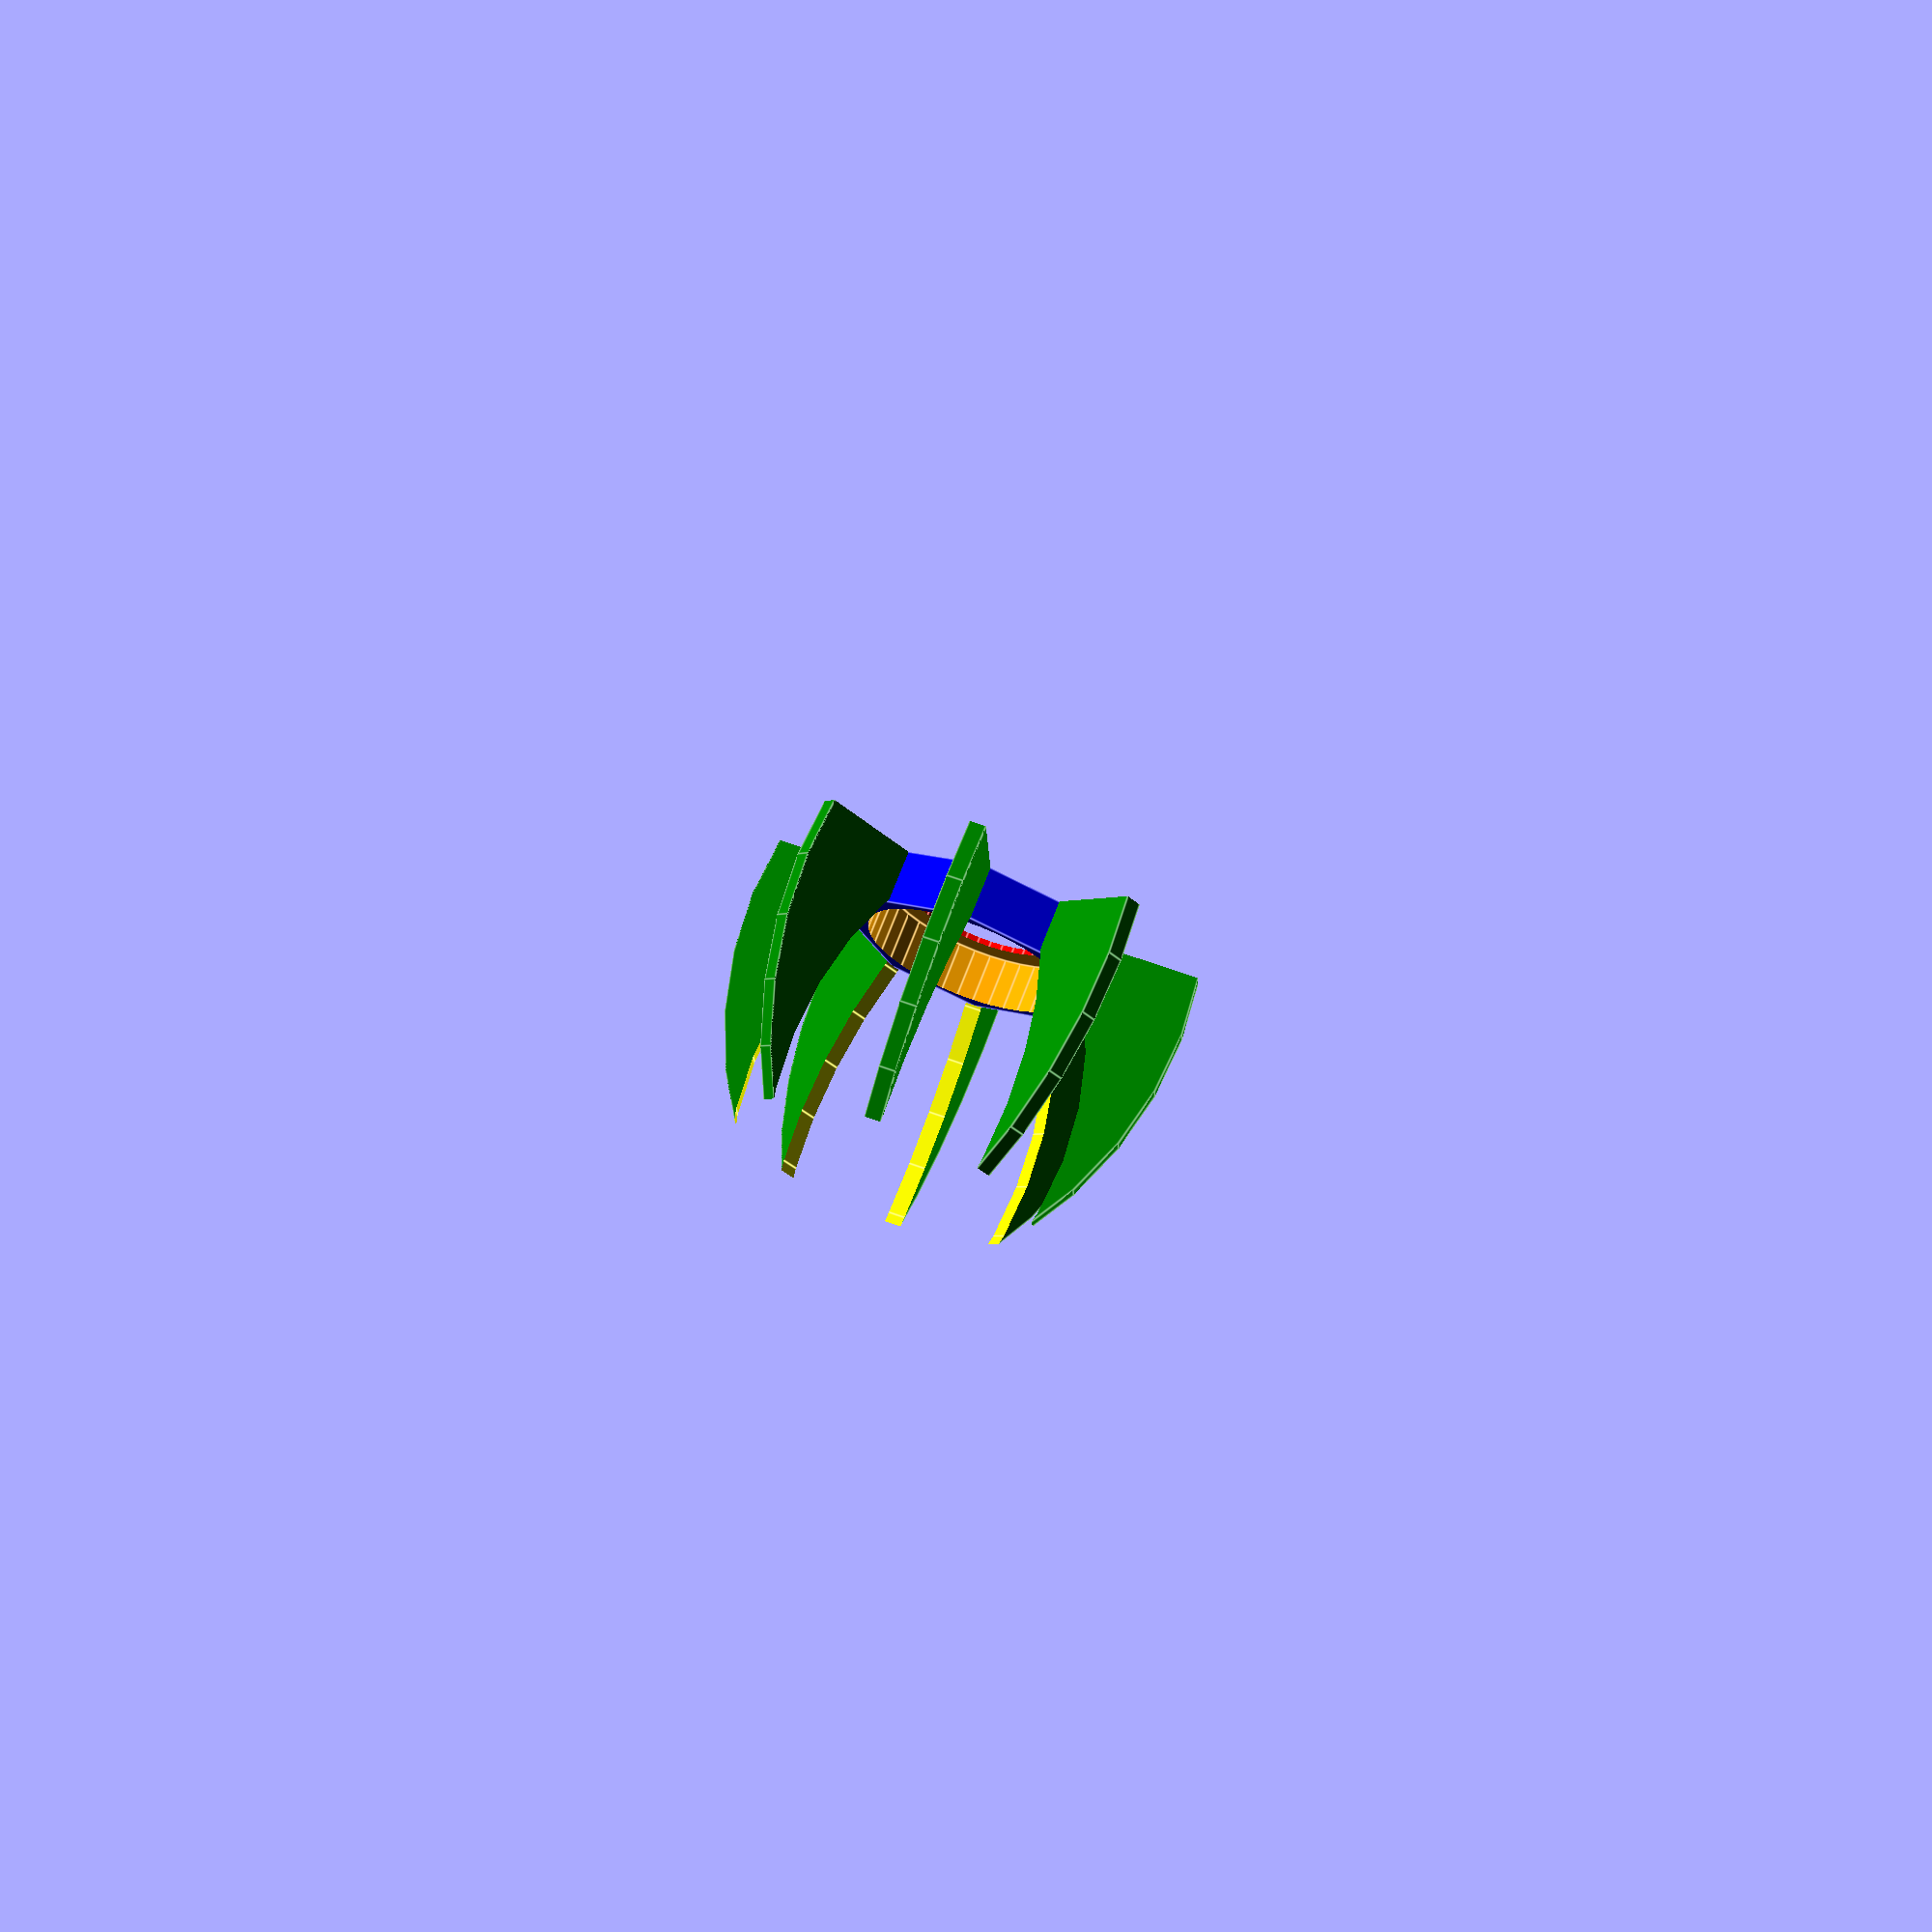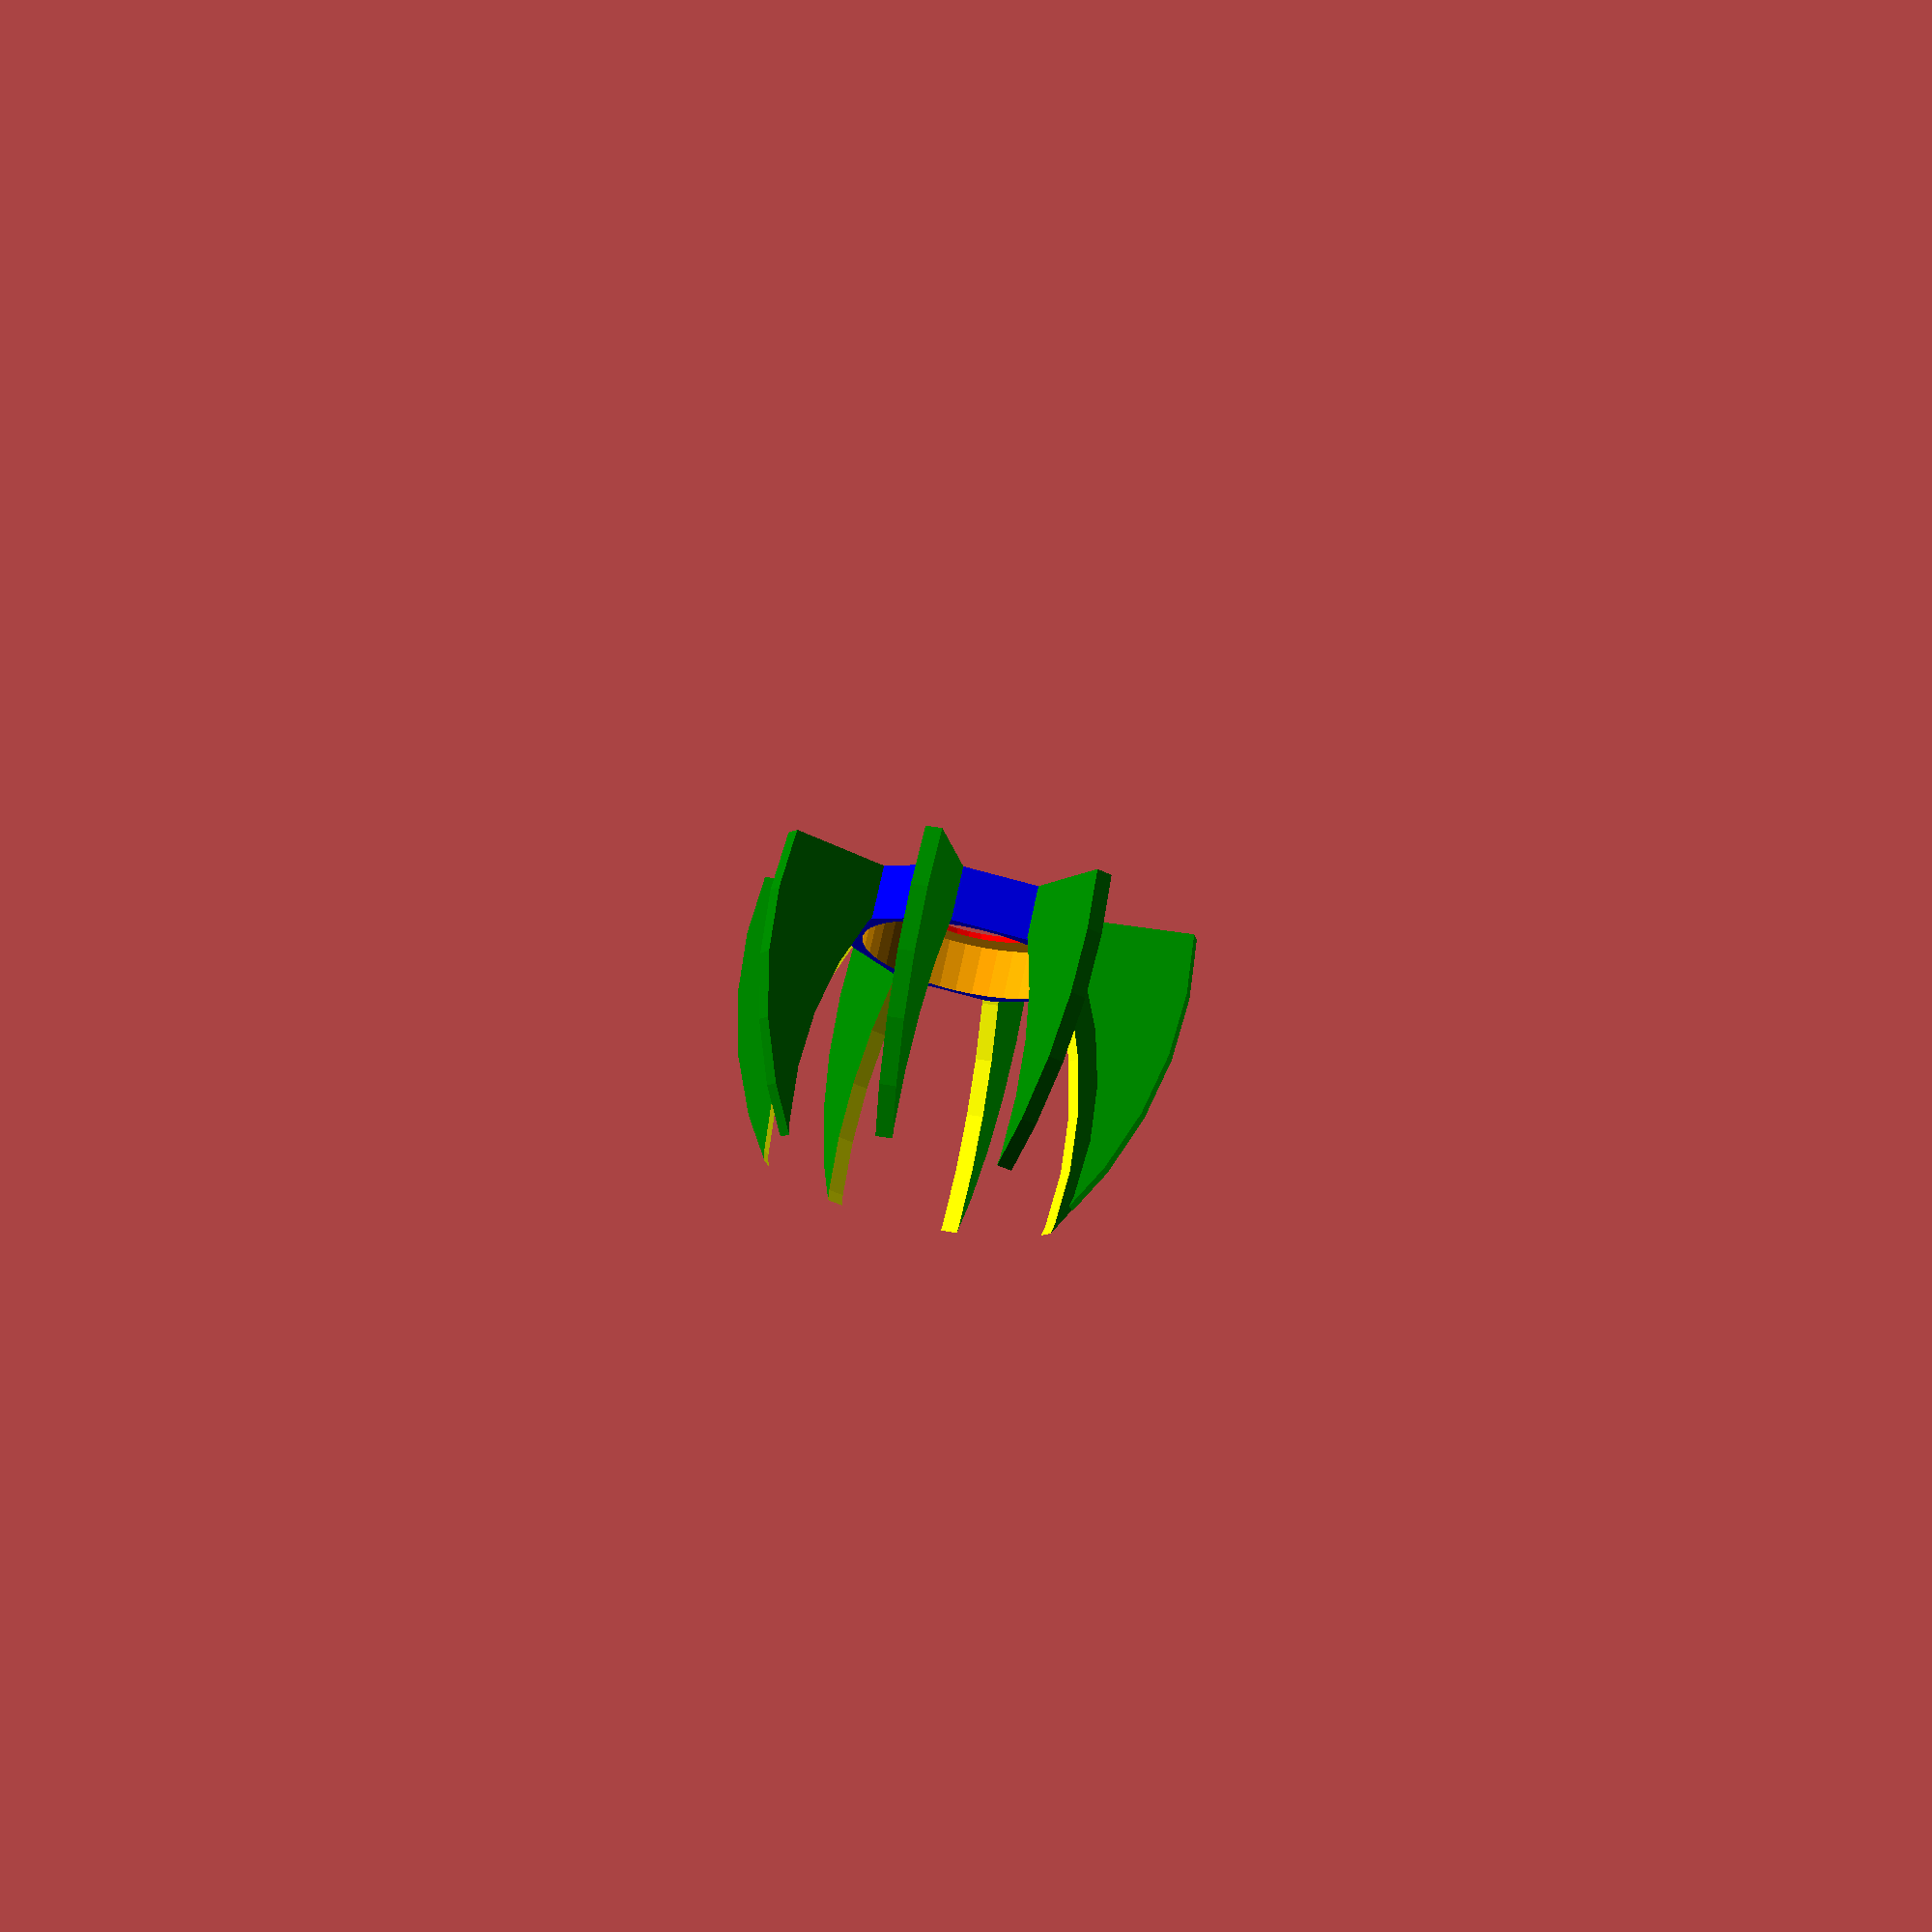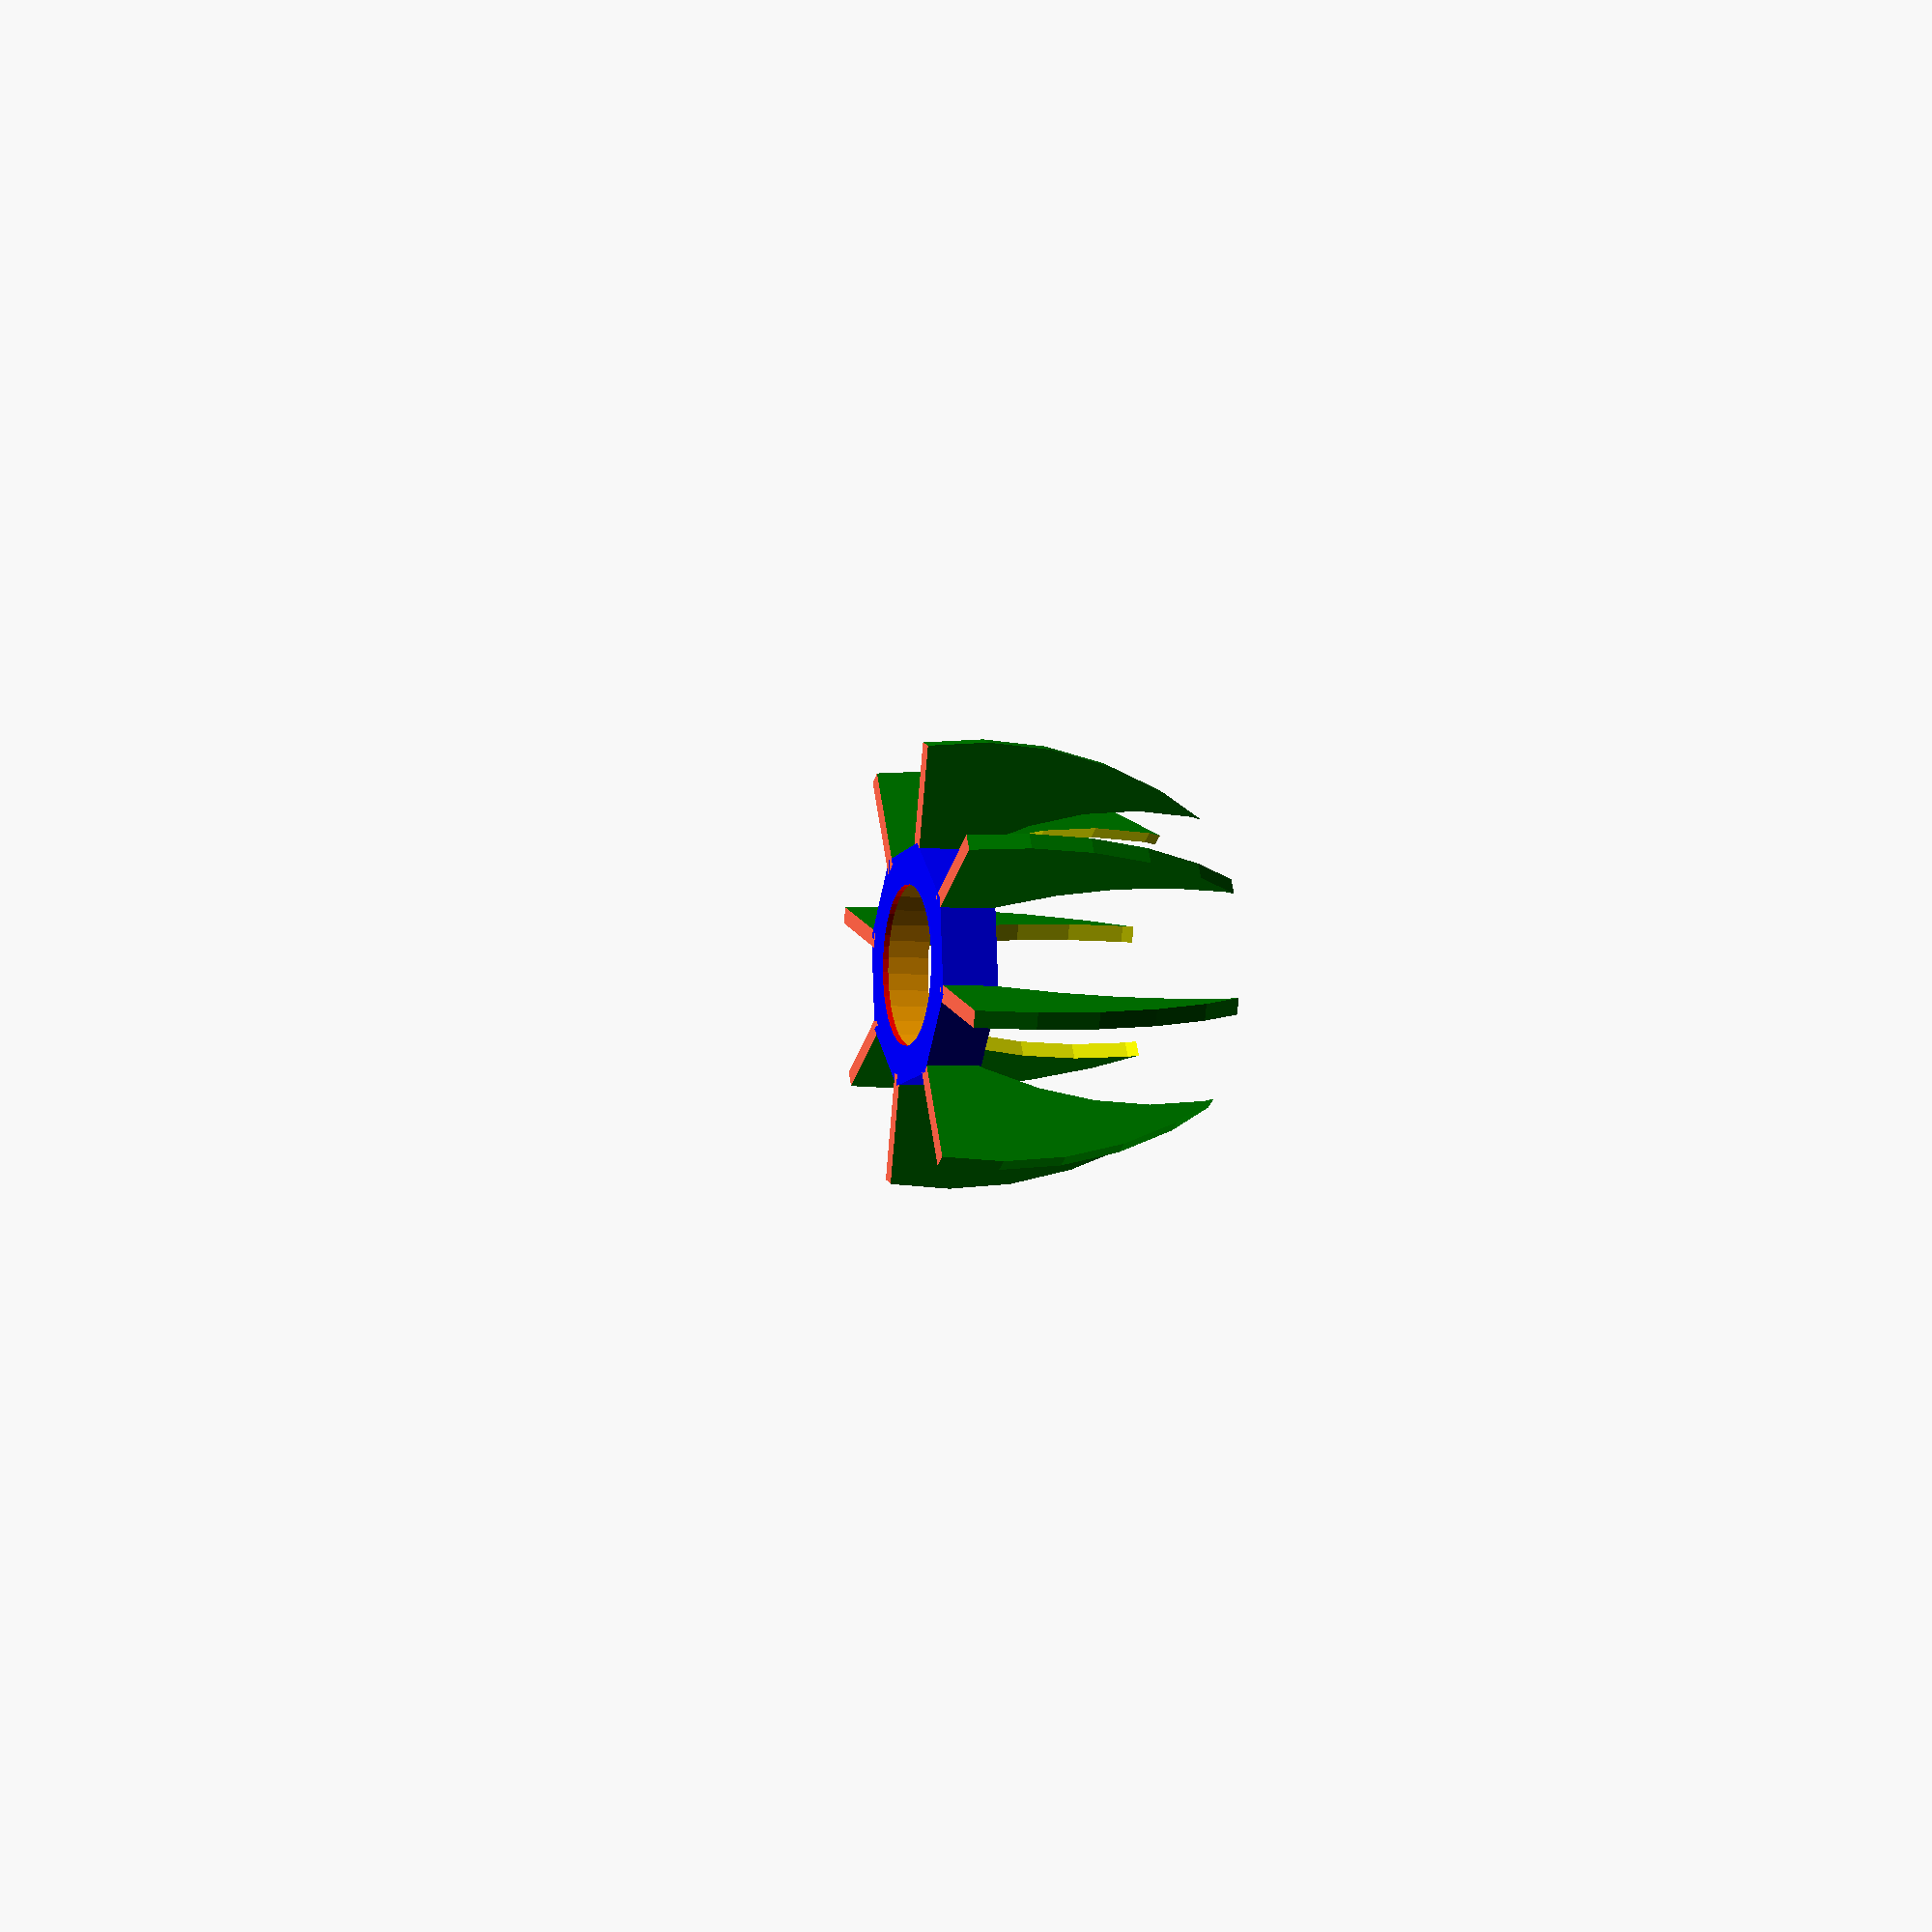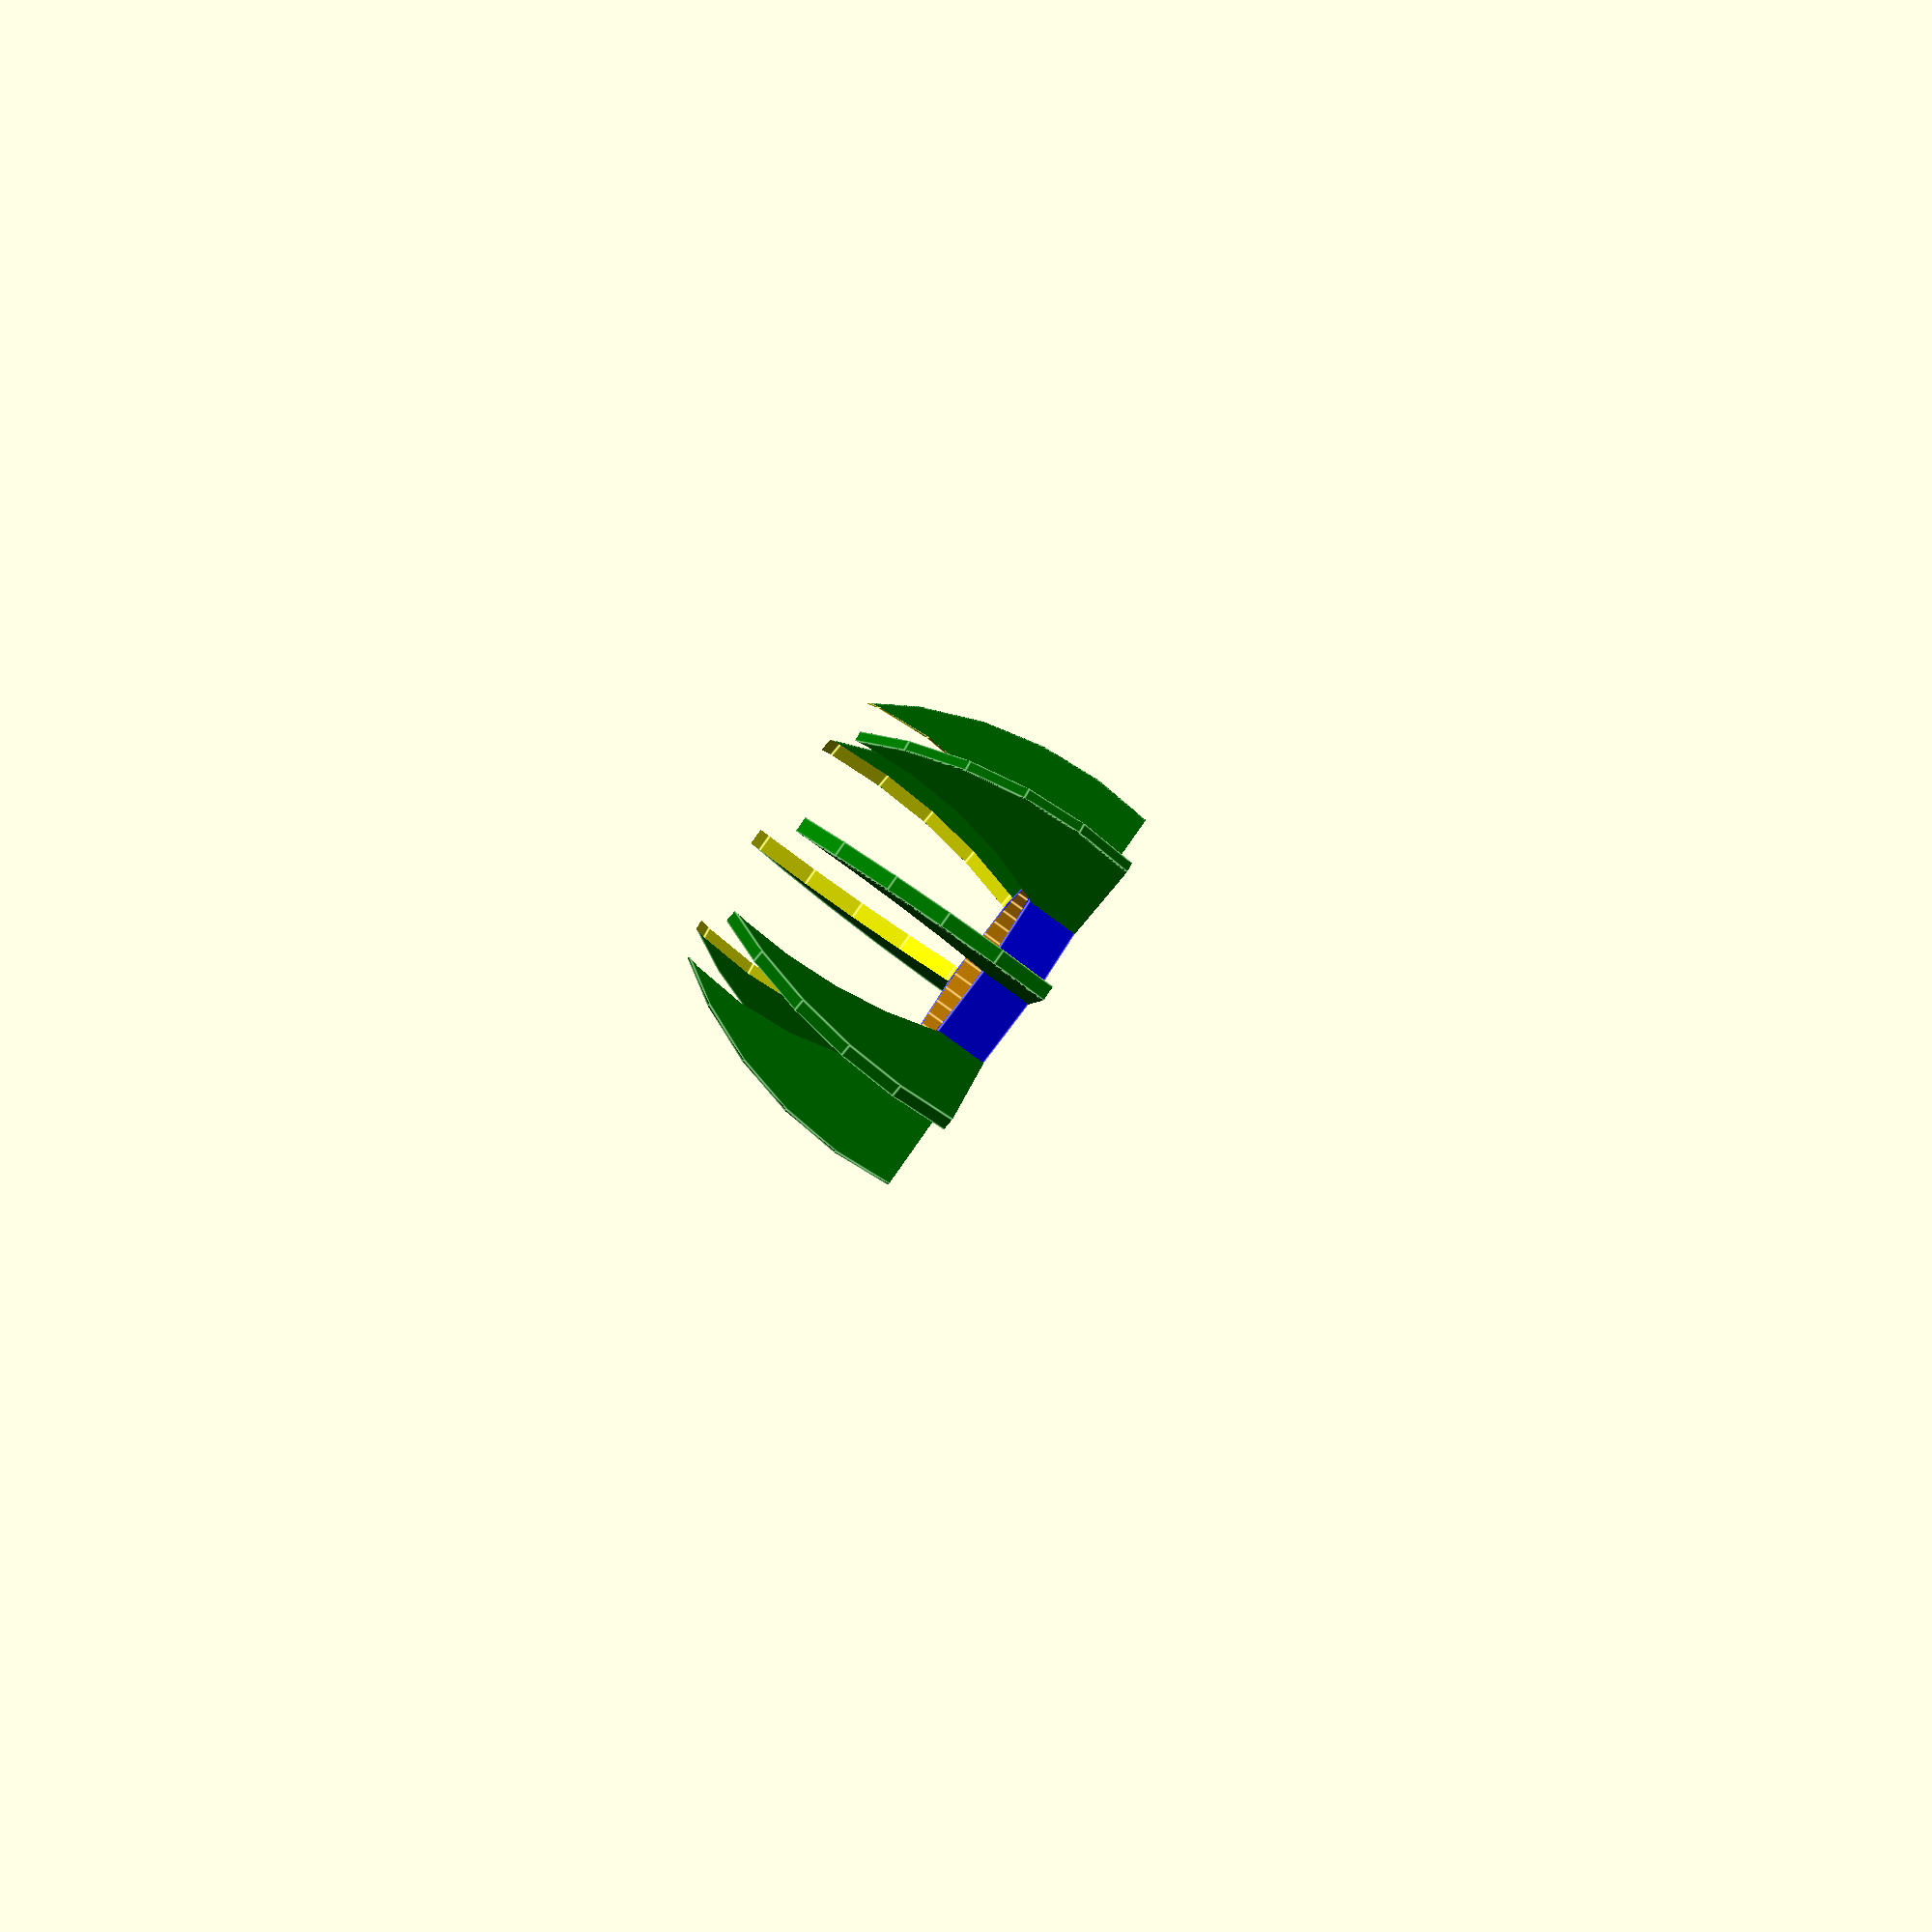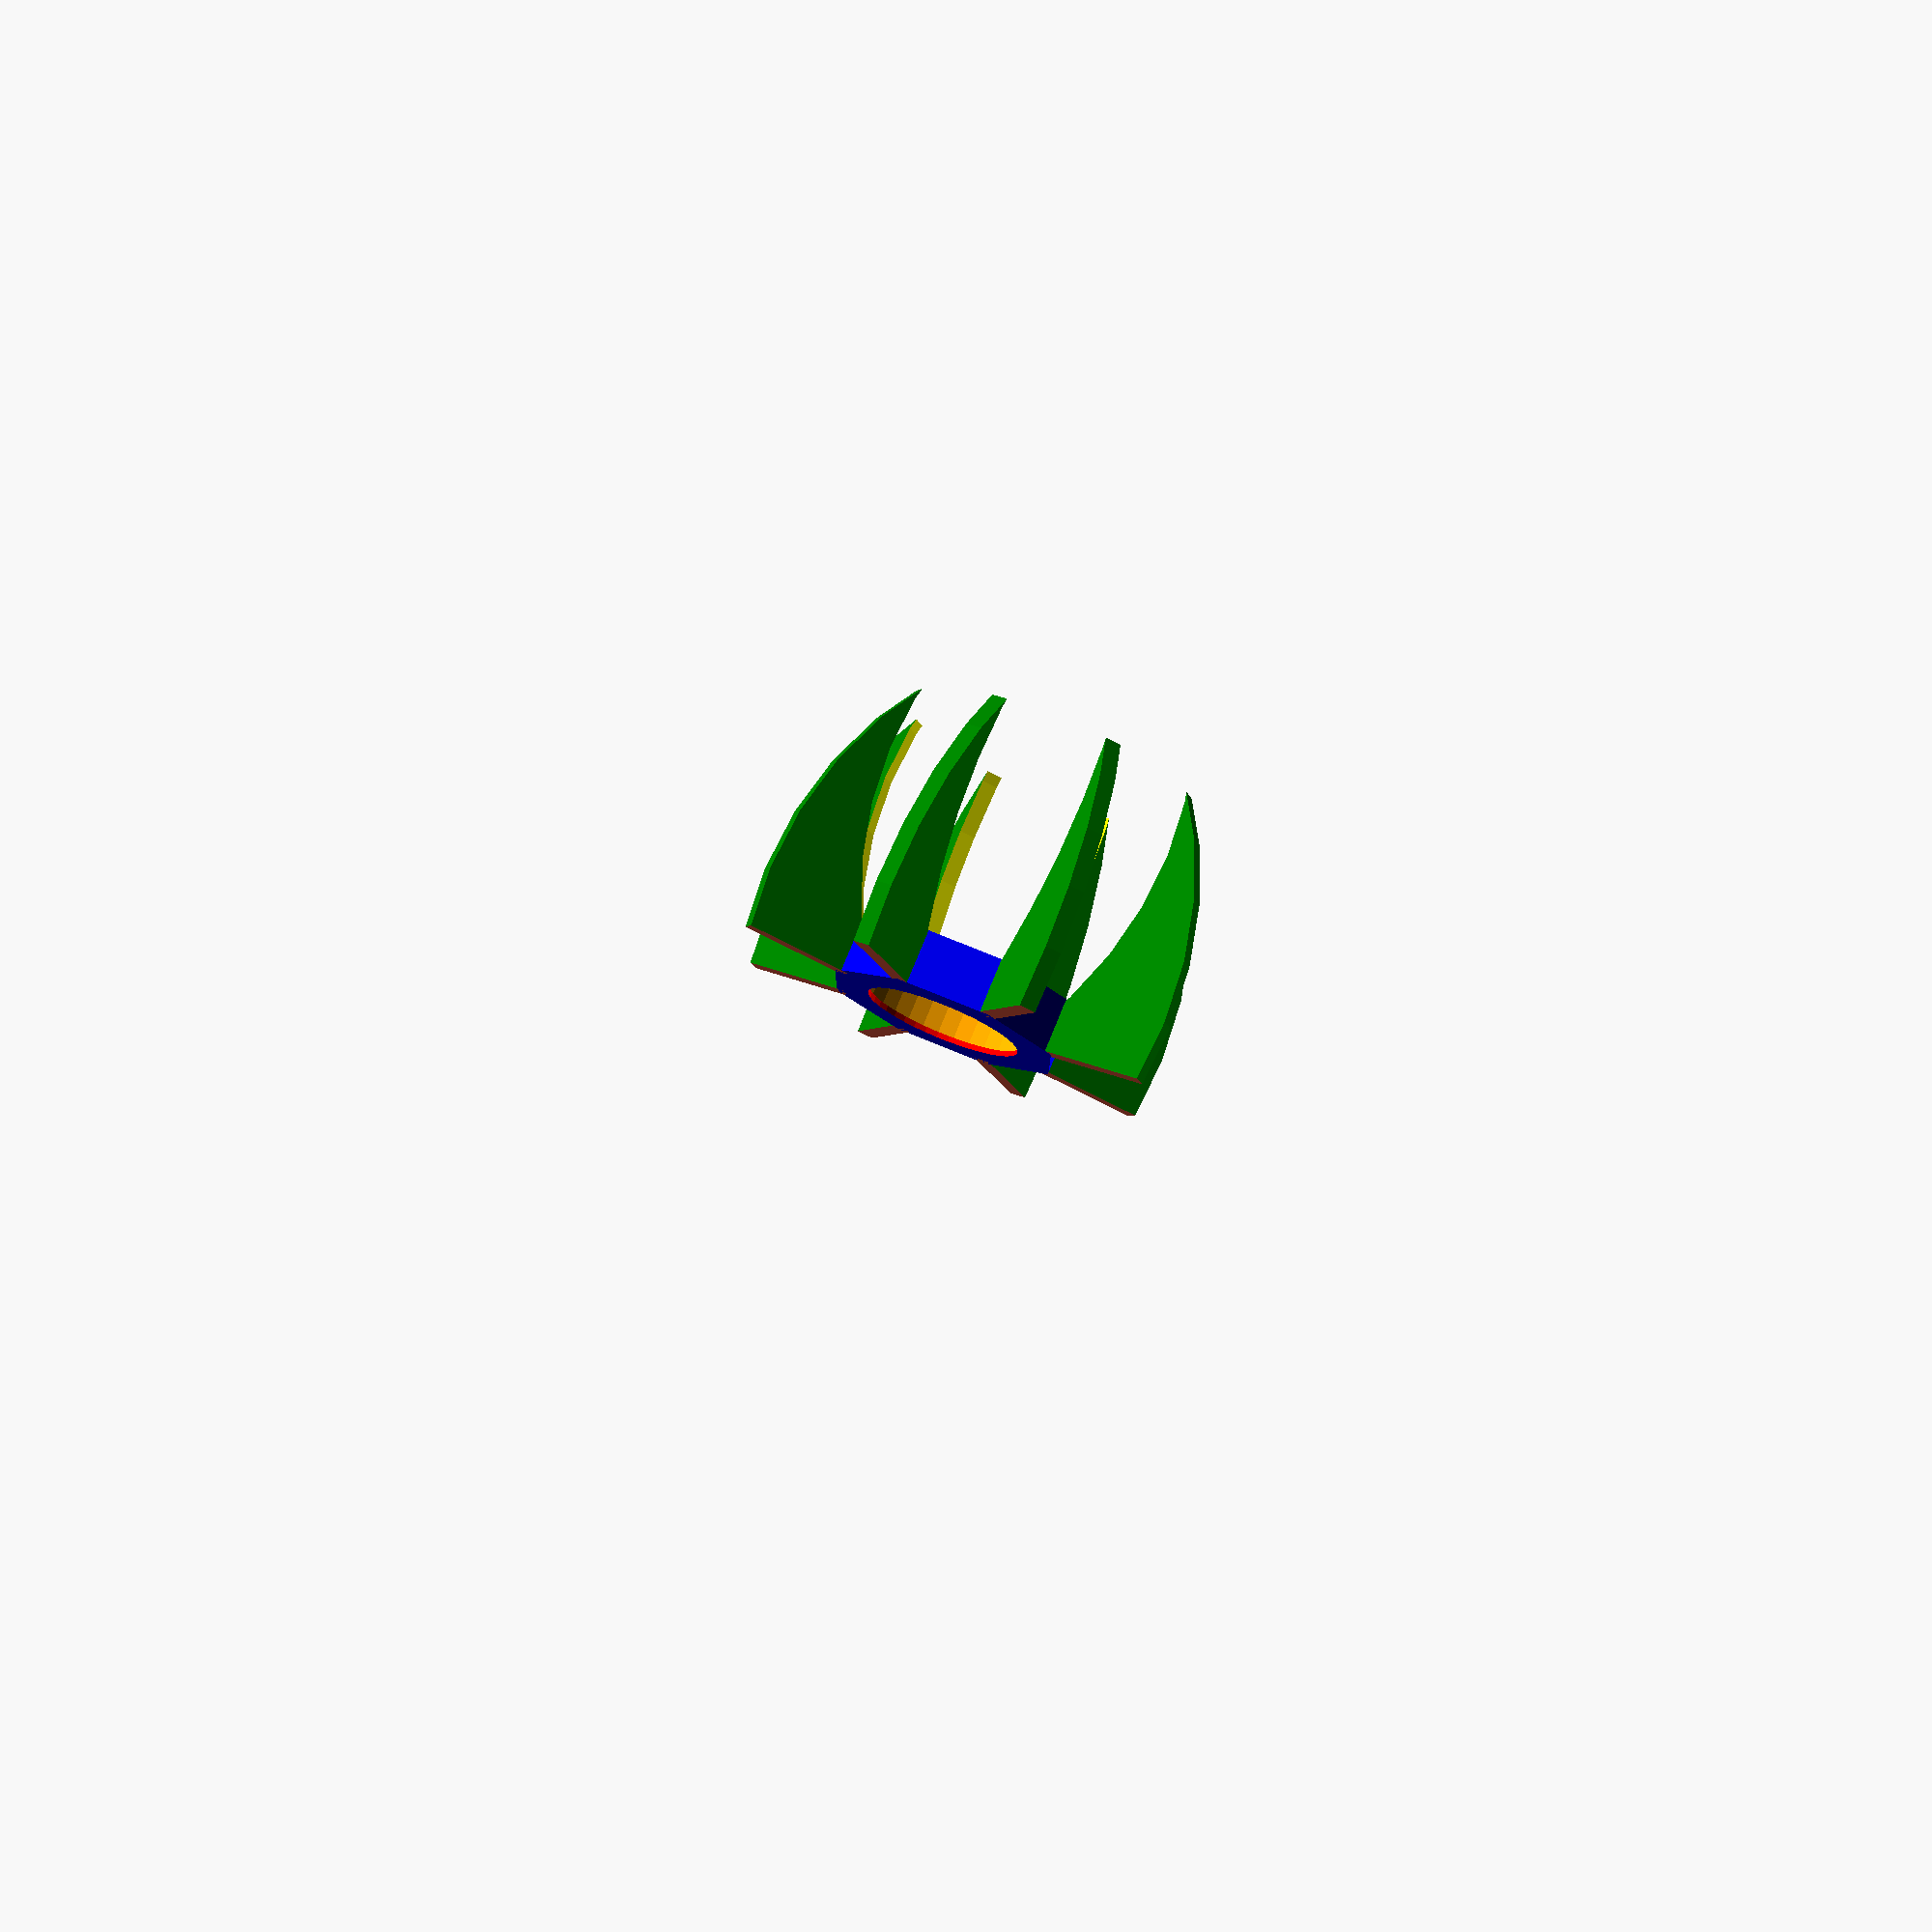
<openscad>
/// Ikea light mod - March 25,2016


///////// base plate variables
basePlate_d=44;
basePlate_h=10;
baseTubeSub_d=38;
baseTubeSub_h=10;
basePlateSub_d=28.5;    // hole for ikea type G lamp stand
basePlateSub_h=10;
//////////  fins variables
finShape_d=147;
finShape_h=3;
finShapeSub_d=130;
finShapeSub_h=finShape_h+2;

/////////  final assembly
rotate([180,0,0])
    bottomAssy();
module bottomAssy() {
    
    rotate([0,0,0])
        finAssy();
    rotate([0,0,45])
        finAssy();
    rotate([0,0,90])
        finAssy();
    rotate([0,0,135])
        finAssy();
    rotate([0,0,180])
        finAssy();
    rotate([0,0,225])
        finAssy();
    rotate([0,0,270])
        finAssy();
    rotate([0,0,315])
        finAssy();
    translate([0,0,-5])    
    basePlateAssy();
}
module basePlateAssy() {
    difference() {
        basePlate();
        translate([0,0,2])
            basePlateSub();
        translate([0,0,-1])    
            baseTubeSub();
    }
}

module finAssy() {
        translate([-20,0,0])
    rotate([90,0,])             // rotate 90 degrees for assembly
//        translate([-20,-60,-10])
//            cubeShadow();      // width comparison
    difference() {
        translate([53,-11,0])
        finShape(); 
        translate([56,-40,0])
            finShapeSub();
        translate([-22,0,-2])
            cubeSub();          // cut top
        translate([0,-100,-2])
            cubeSub();          // cut right
    }
}

////////// basic shapes
module basePlate() {
    color("blue")
    cylinder(d=basePlate_d, h=basePlate_h, center=true, $fn=8);

}
module finShape() {
    color("green")
    cylinder(d=finShape_d, h=finShape_h, center=true, $fn=40);
    }
////////// Subtractions

module basePlateSub() {
    color("red")
        cylinder(d=basePlateSub_d, h=basePlateSub_h, center=true, $fn=40); 
}
module baseTubeSub() {
    color("orange")
       cylinder(d=baseTubeSub_d, h=baseTubeSub_h, center=true, $fn=40);
}
module finShapeSub() {
    color("yellow")
    cylinder(d=finShapeSub_d, h=finShapeSub_h, center=true, $fn=40);
}

module cubeSub() {
    color("tomato")
    cube([200,200,5]);
}
////////// shadow shapes
    module cubeShadow() {
    color("greenyellow")
    cube([20,60,1]);
}
</openscad>
<views>
elev=290.6 azim=312.1 roll=20.6 proj=p view=edges
elev=287.8 azim=168.5 roll=11.9 proj=p view=wireframe
elev=182.8 azim=344.0 roll=288.1 proj=p view=wireframe
elev=80.9 azim=121.0 roll=53.8 proj=o view=edges
elev=283.3 azim=21.8 roll=202.0 proj=p view=wireframe
</views>
